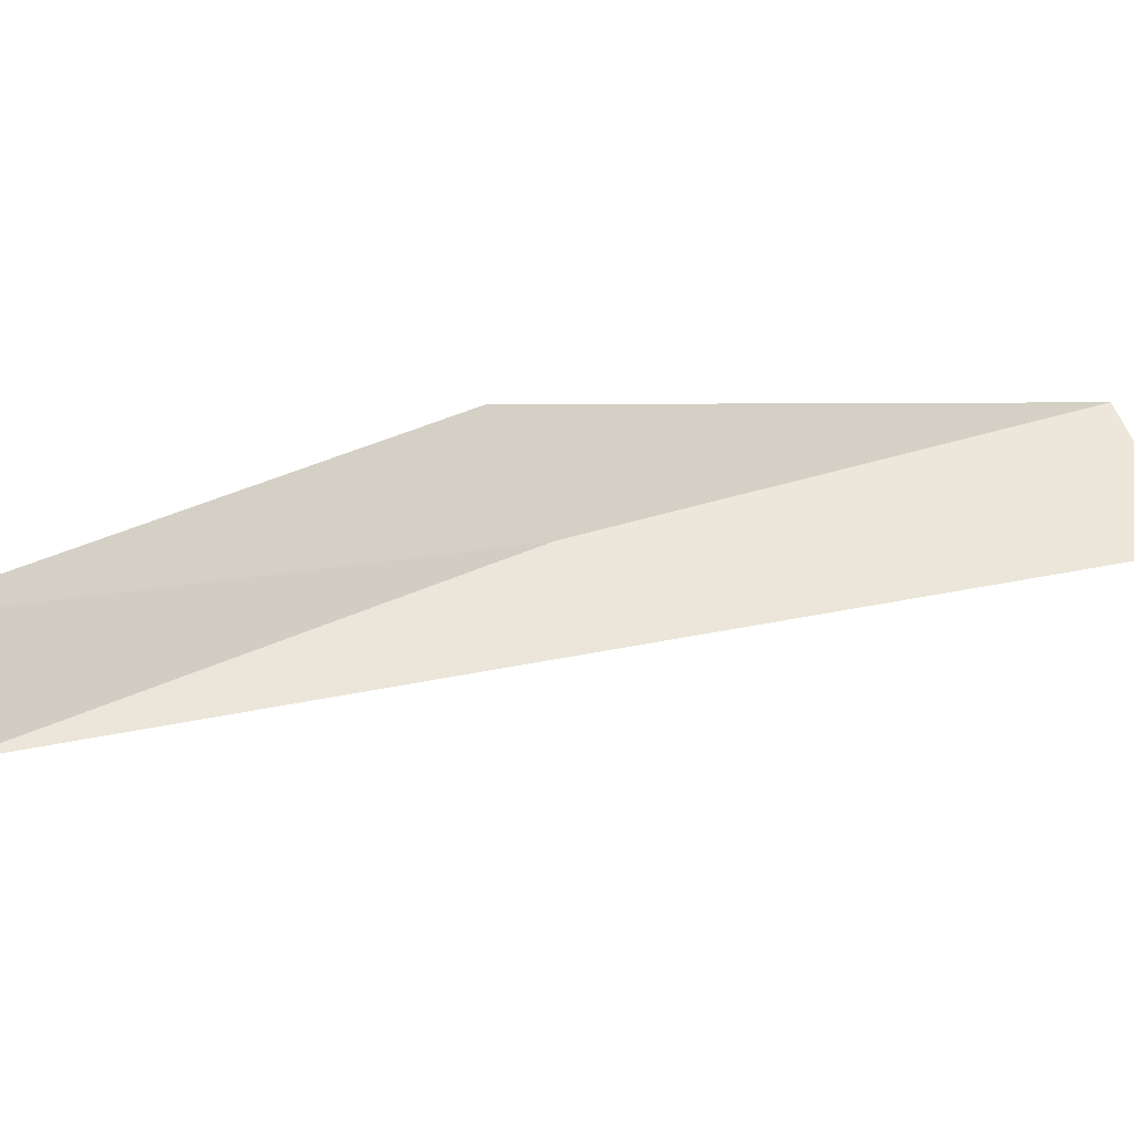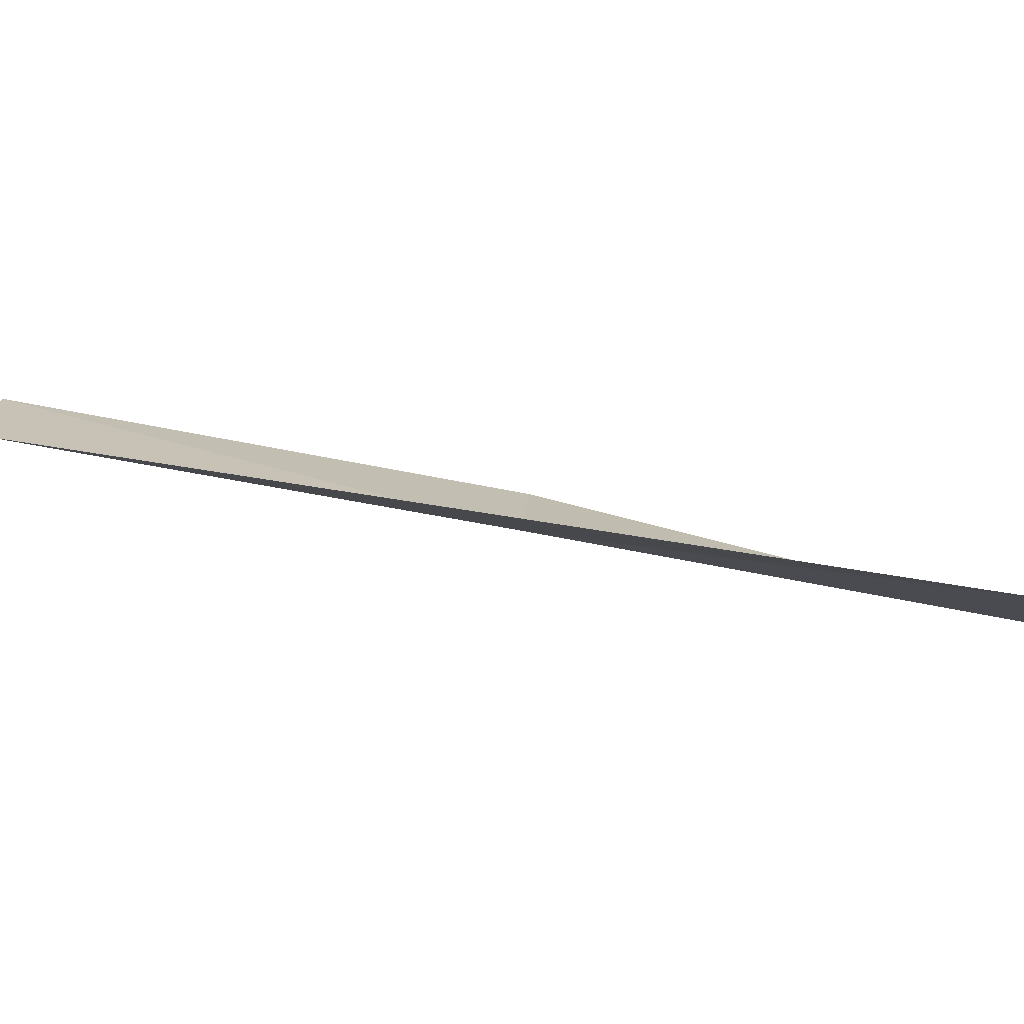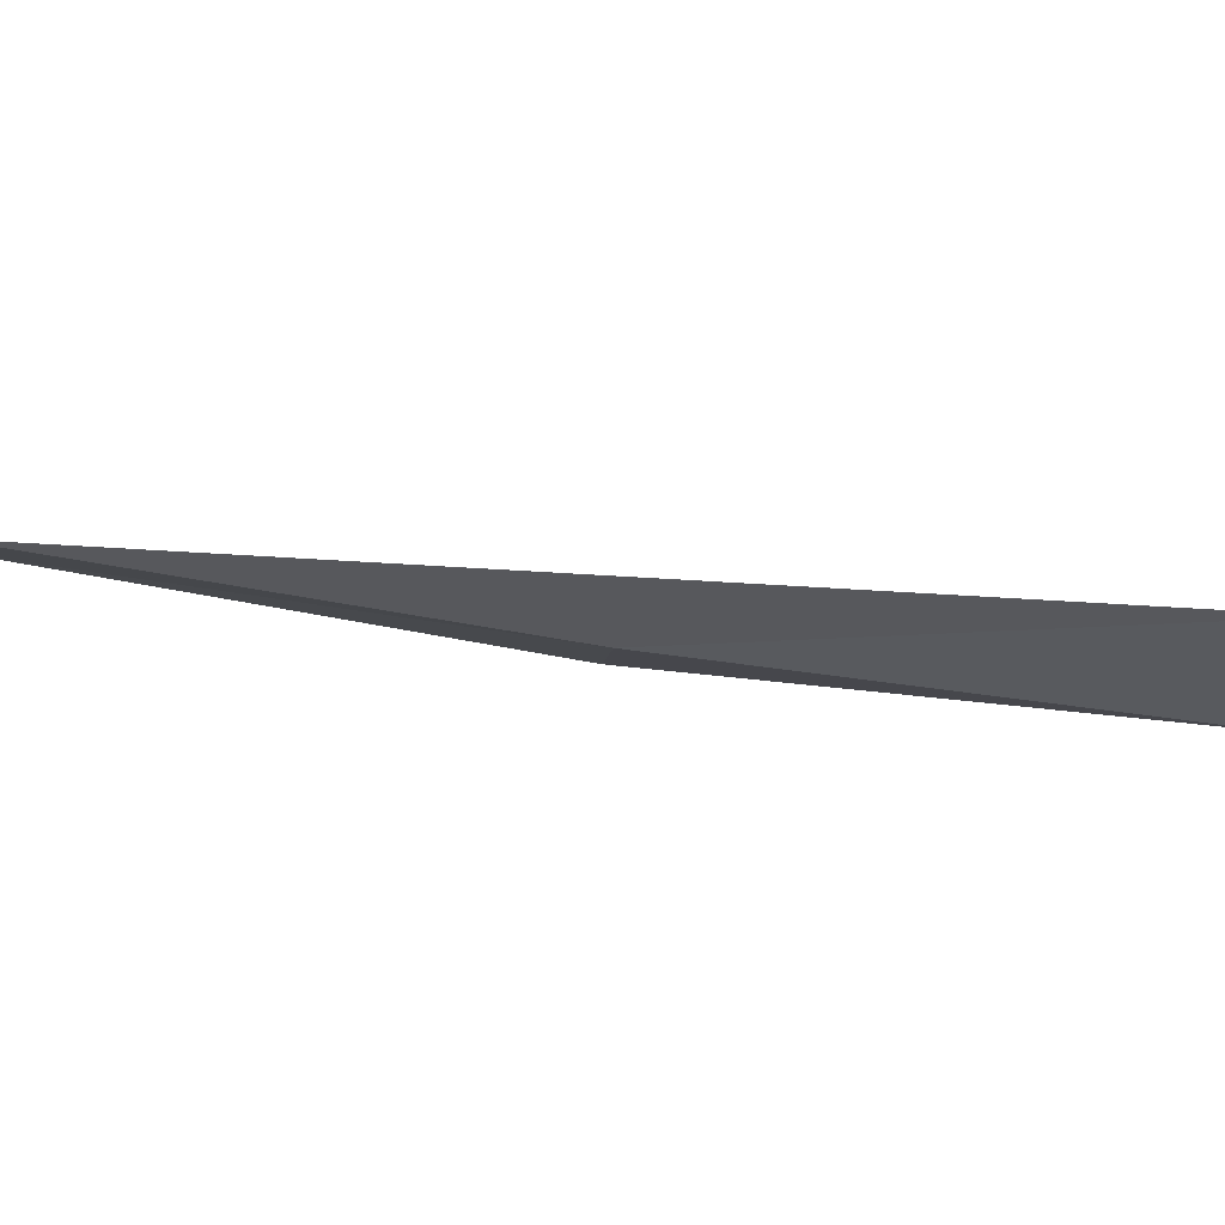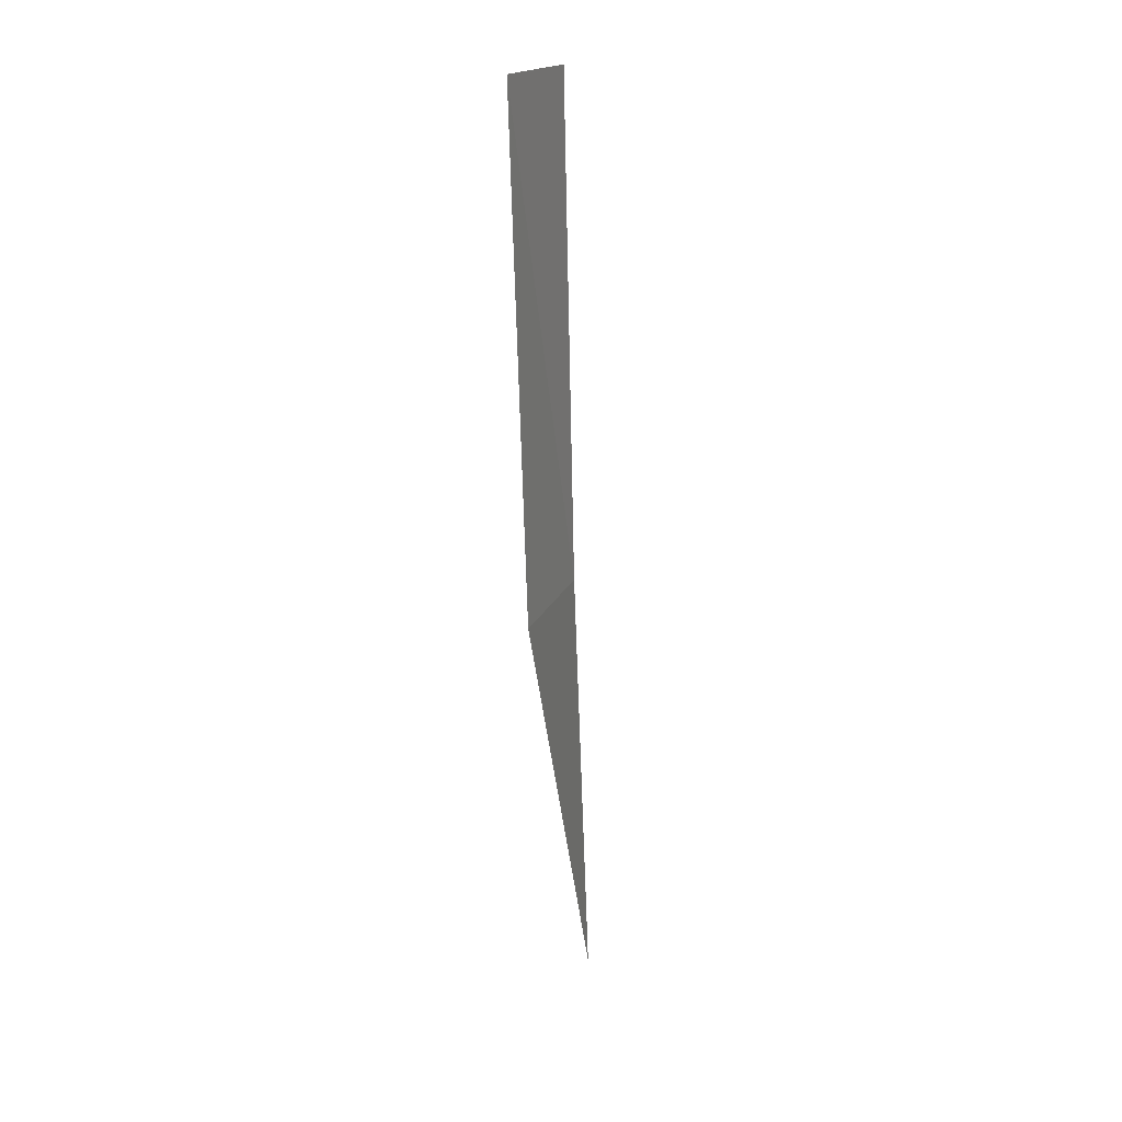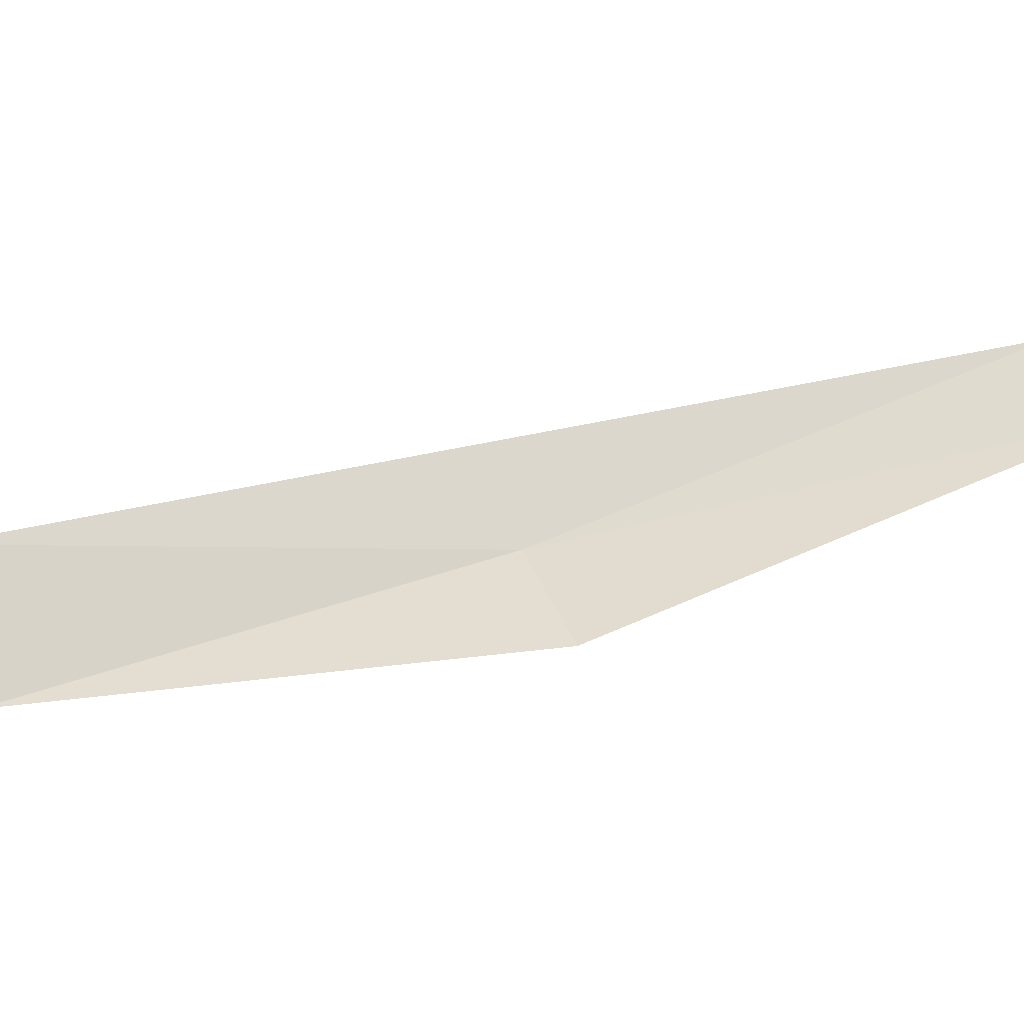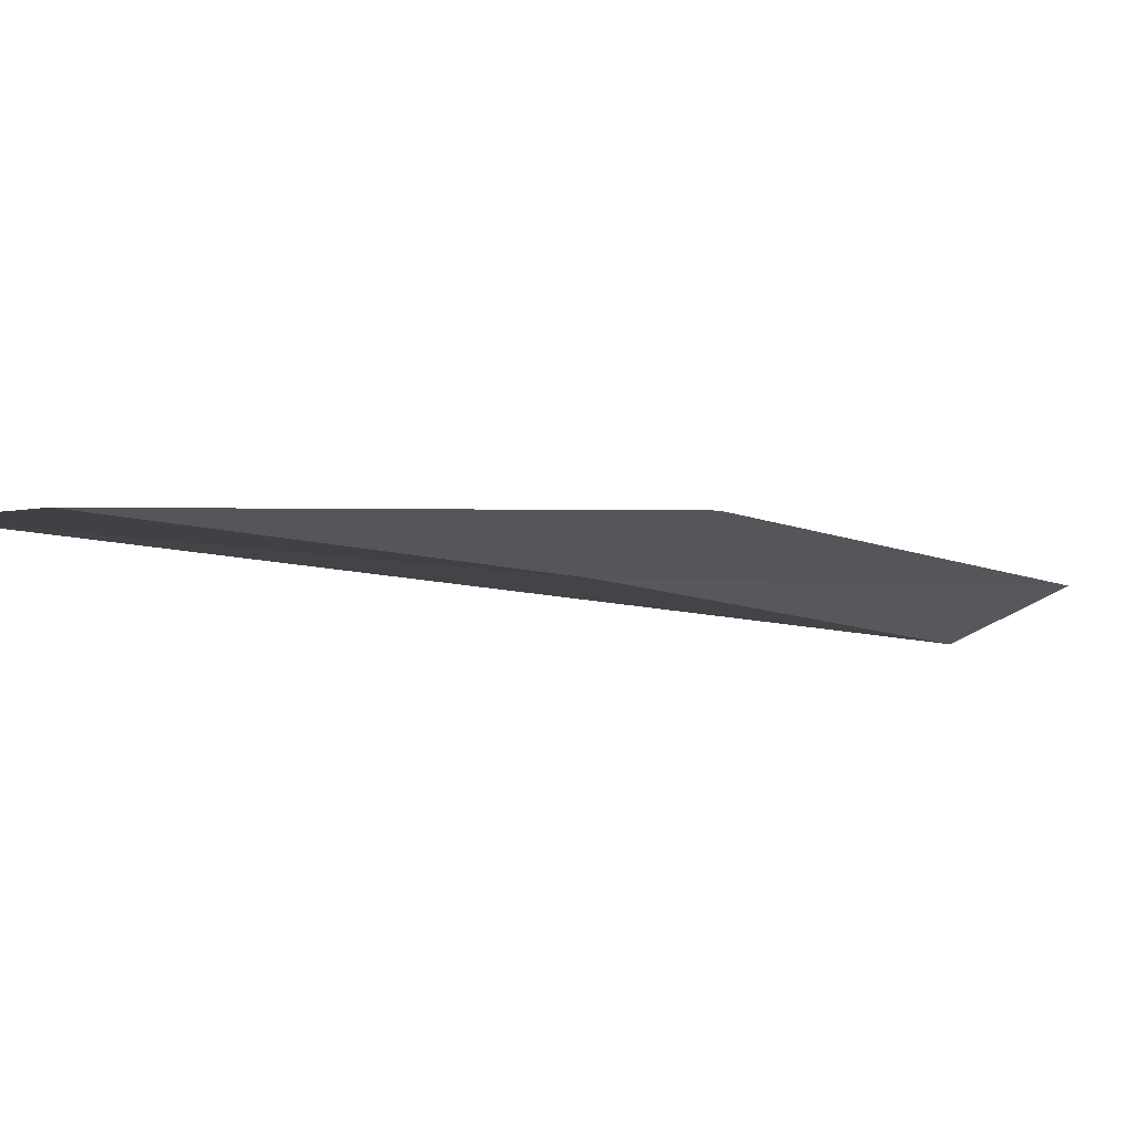
<metadata>
{"format":"obj","ext":"obj","renderer":"f3d","projection":"perspective","resolution":1024,"background":"white","views":[{"elev":72.0,"azim":-70.3,"up":"+Z"},{"elev":3.0,"azim":-38.2,"up":"+Z"},{"elev":-19.1,"azim":-47.5,"up":"+Z"},{"elev":72.0,"azim":101.8,"up":"+Y"},{"elev":58.2,"azim":113.9,"up":"+Z"},{"elev":-21.7,"azim":85.1,"up":"+Z"}]}
</metadata>
<code>
v 16.41 17.41 4.809
v 17.87 15.51 4.423
v 17.3 15.02 4.599
v 16.81 17.83 4.938
v 14.75 19.15 5.208
v 15.1 19.6 5.366
f 1 3 2
f 1 2 4
f 1 4 6
f 1 6 5
f 1 5 3

</code>
